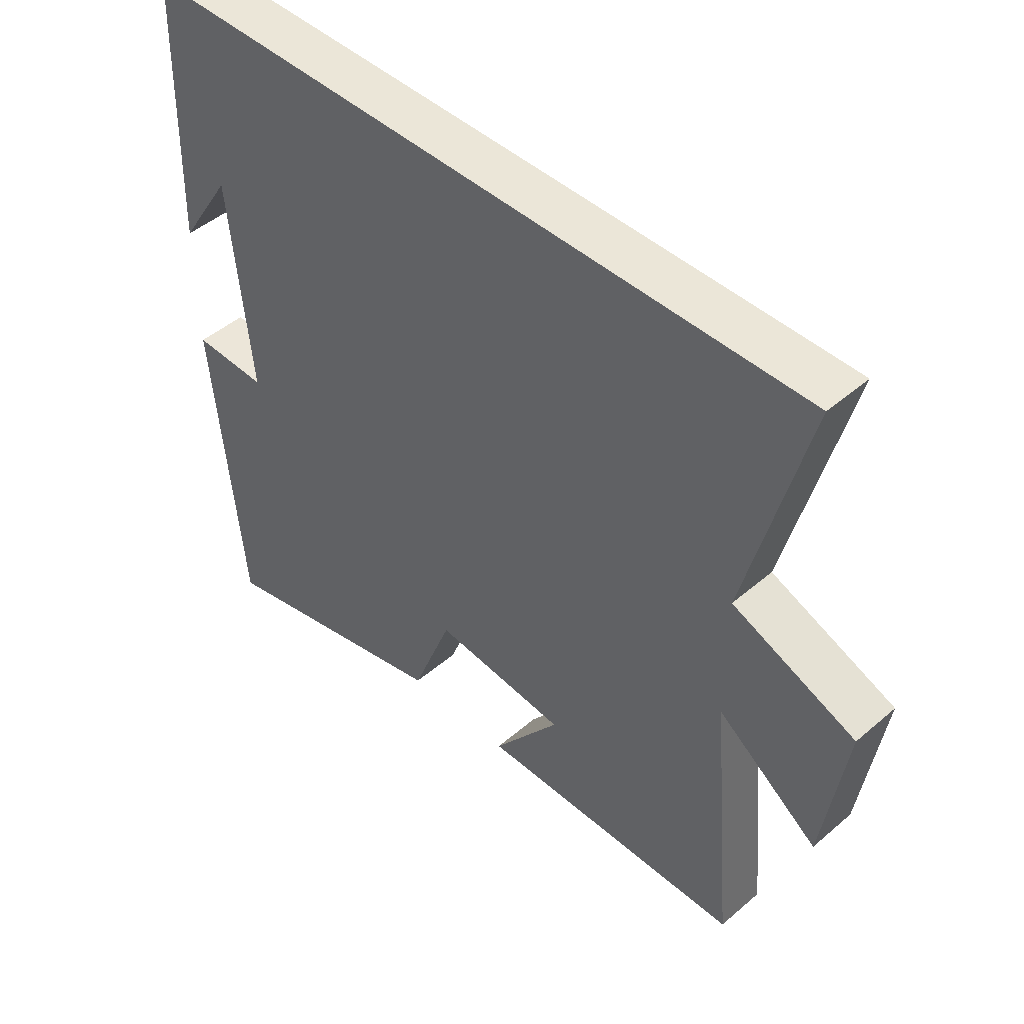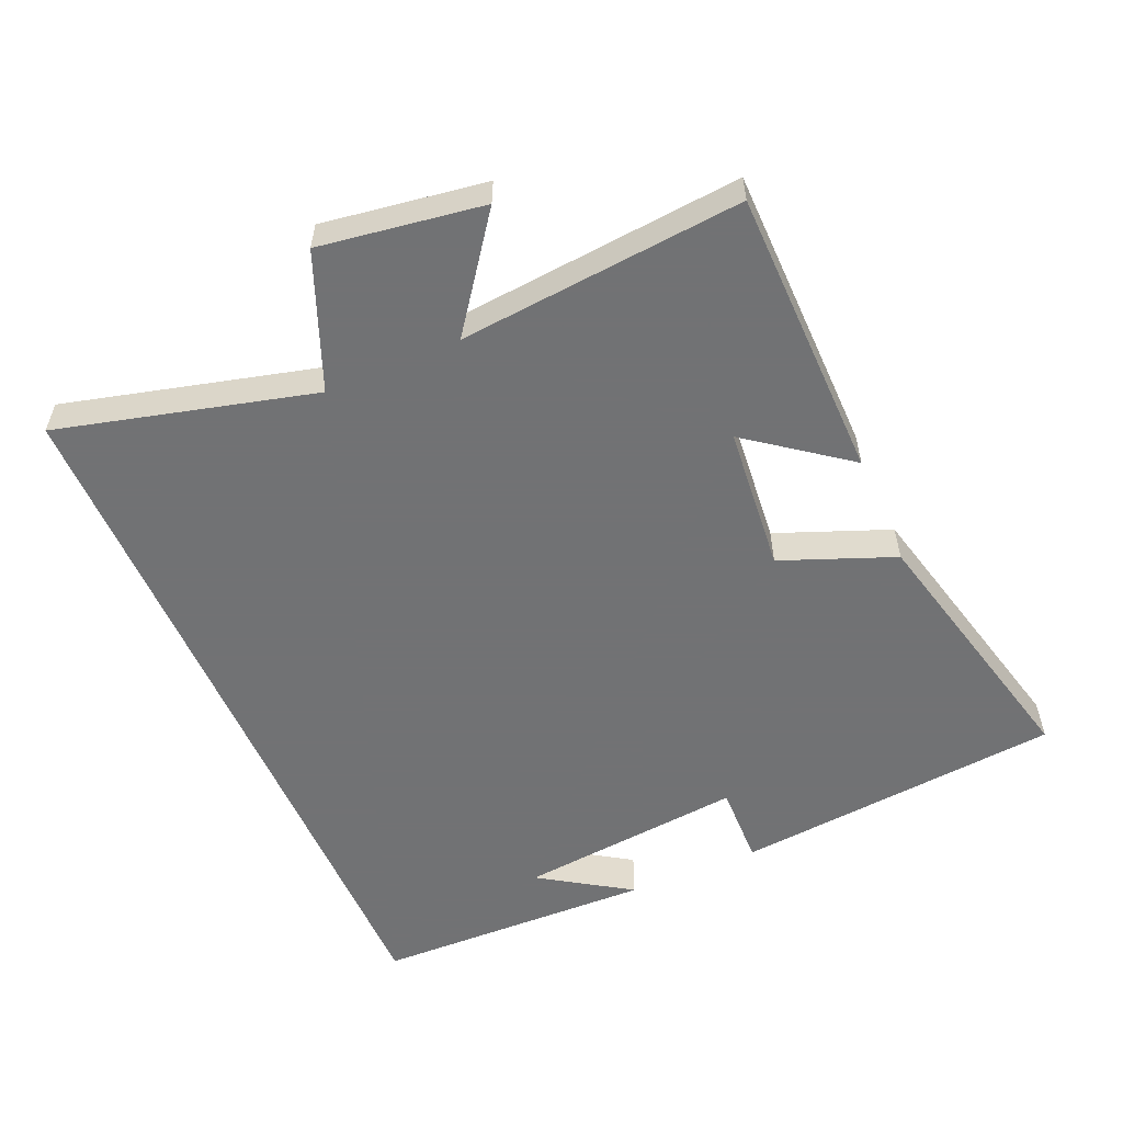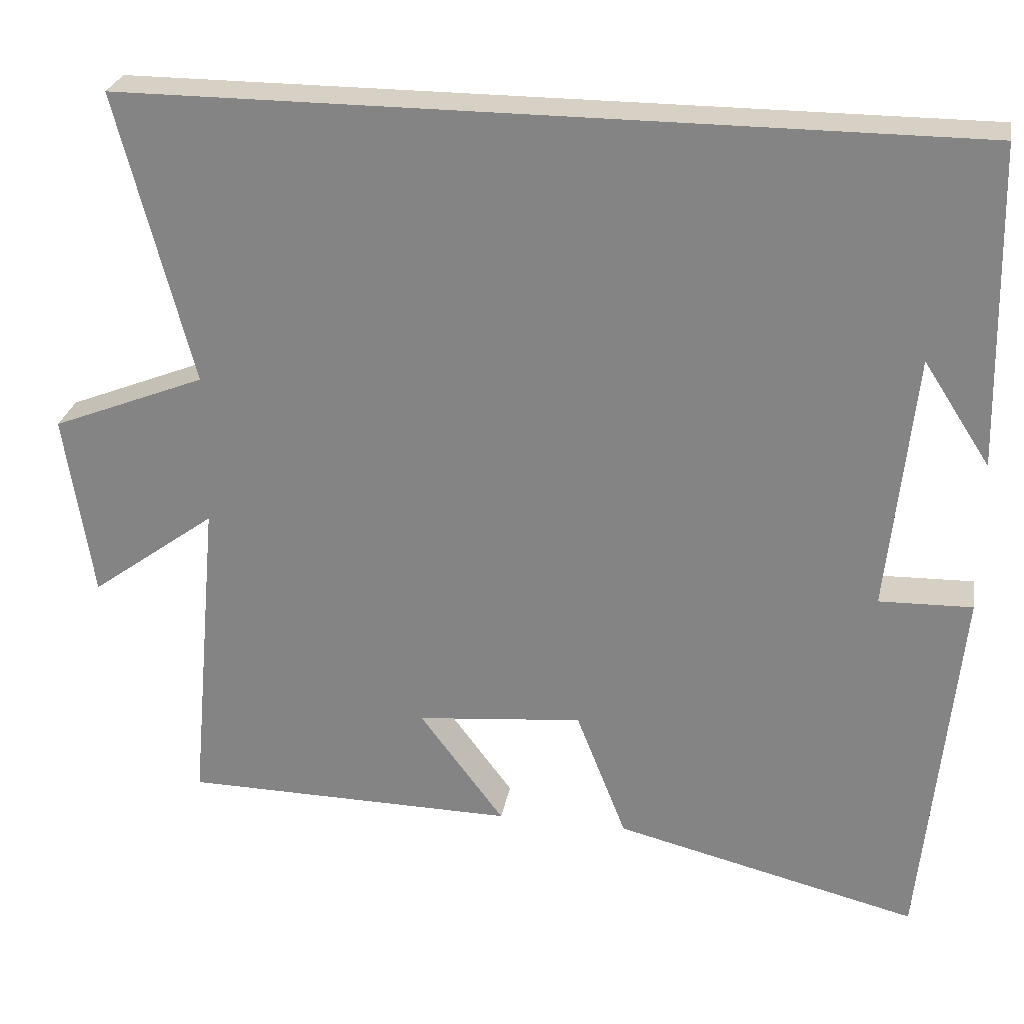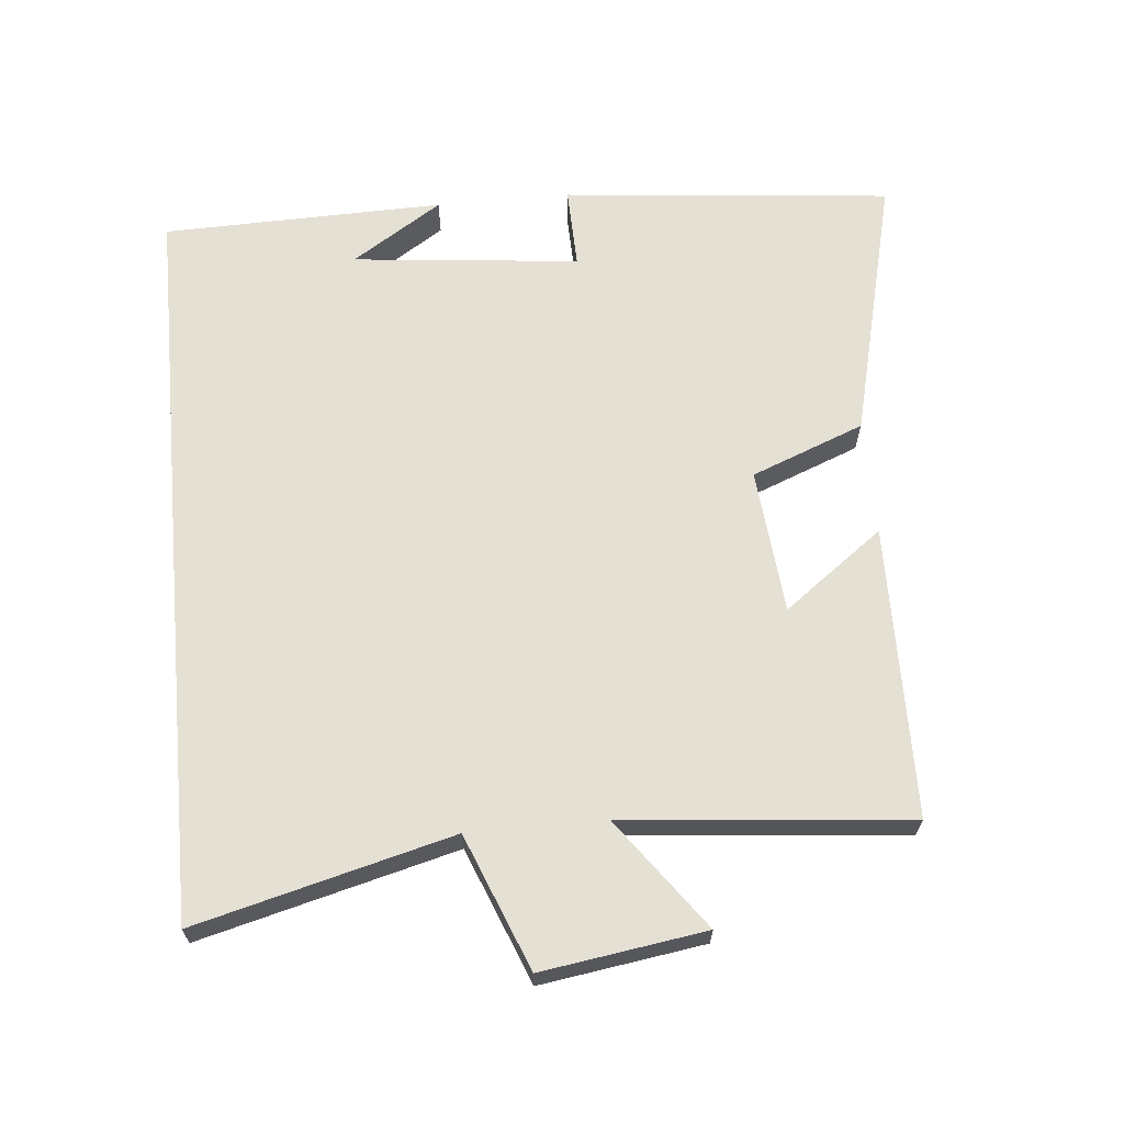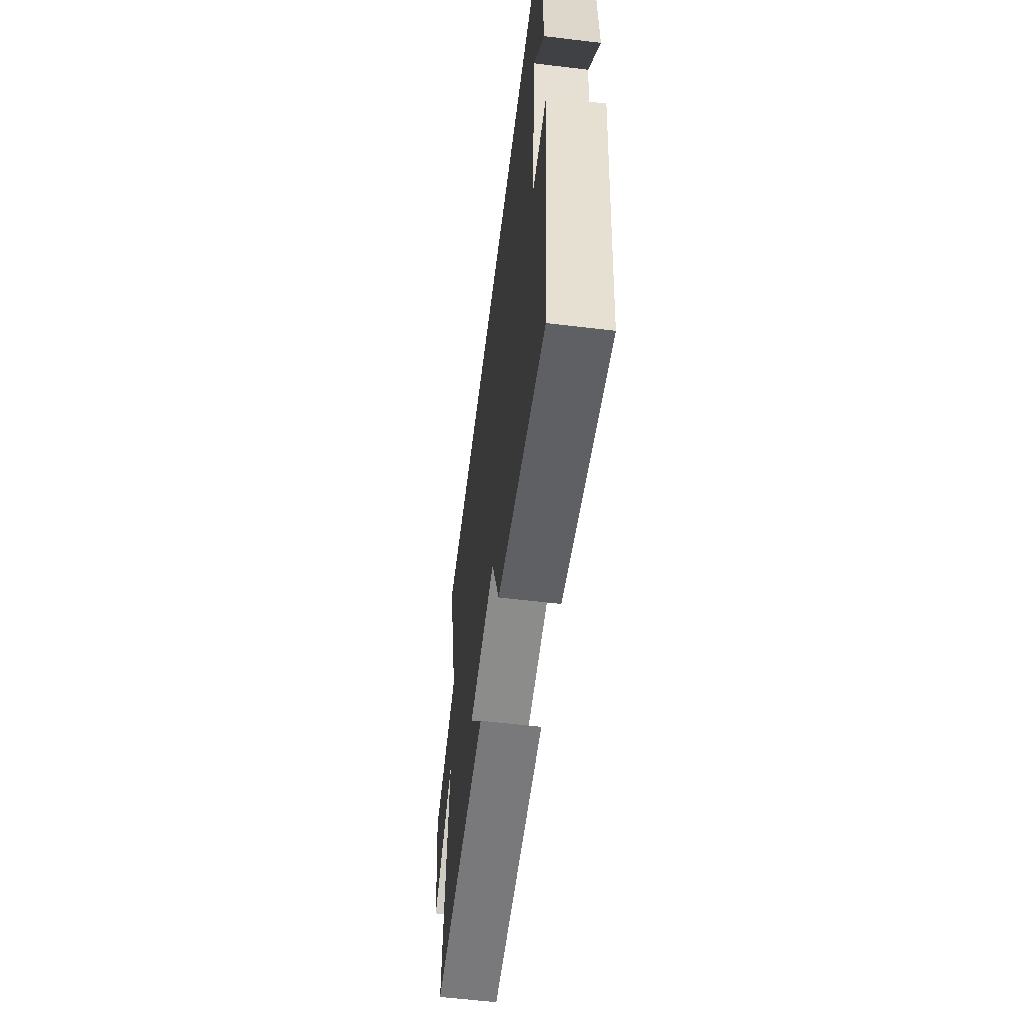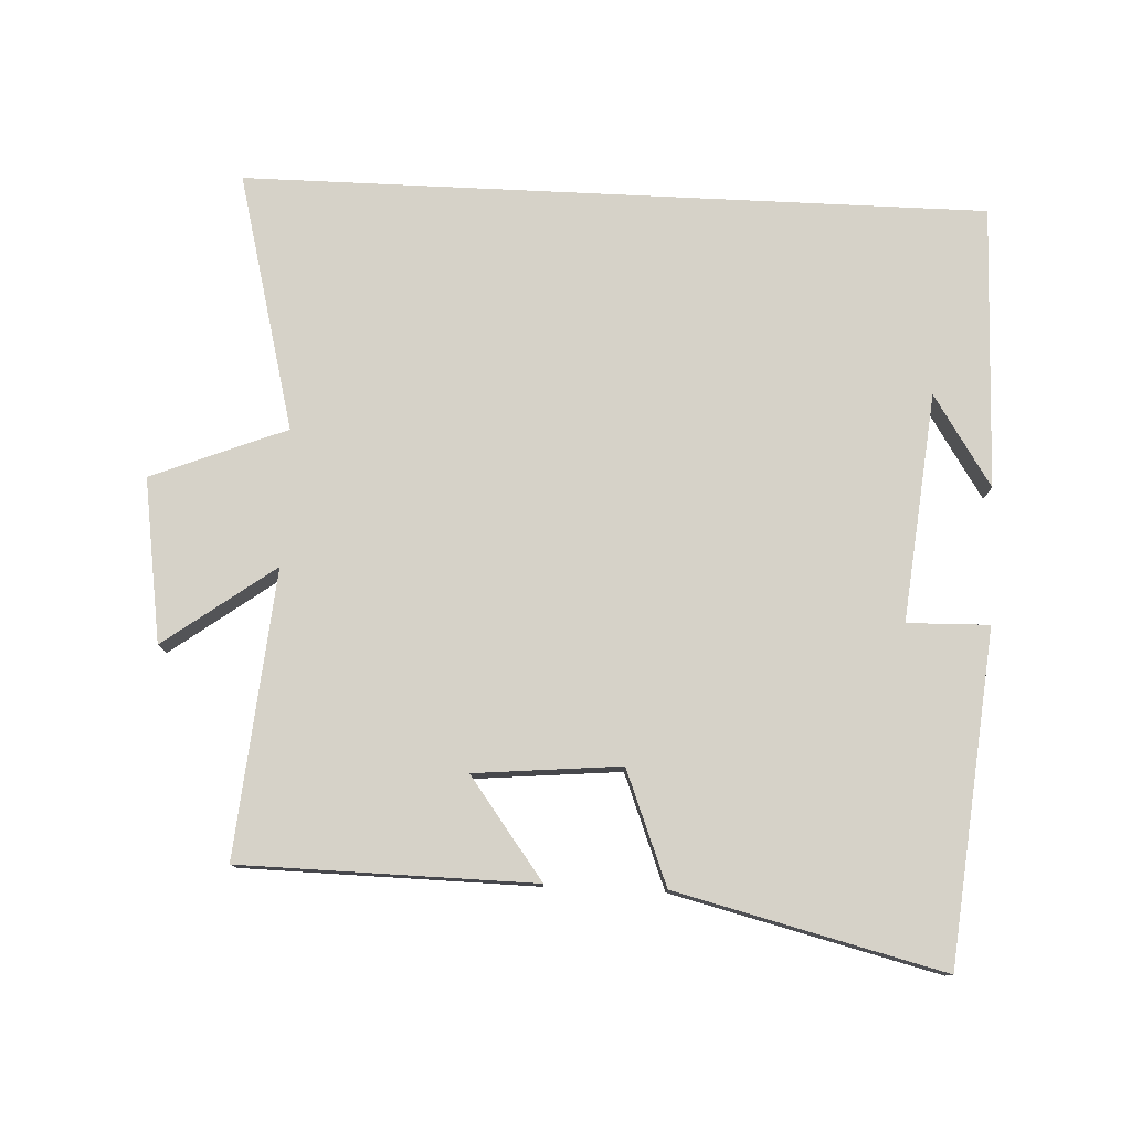
<metadata>
{"format":"obj","ext":"obj","renderer":"f3d","projection":"perspective","resolution":1024,"background":"white","views":[{"elev":46.3,"azim":45.6,"up":"+Z"},{"elev":-55.6,"azim":113.4,"up":"+Y"},{"elev":26.8,"azim":-169.8,"up":"+Z"},{"elev":65.4,"azim":84.7,"up":"+Y"},{"elev":-58.7,"azim":-97.1,"up":"+Z"},{"elev":78.2,"azim":-177.3,"up":"+Y"}]}
</metadata>
<code>
v -0.49 0.07 0.5
v 0.597 0.07 0.5
v 0.5 0.07 0.124
v 0.698 0.07 0.045
v 0.662 0.07 -0.195
v 0.5 0.07 -0.076
v 0.538 0.07 -0.494
v 0.108 0.07 -0.5
v 0.217 0.07 -0.354
v 0.003 0.07 -0.334
v -0.062 0.07 -0.5
v -0.453 0.07 -0.596
v -0.5 0.07 -0.112
v -0.38 0.07 -0.115
v -0.414 0.07 0.219
v -0.5 0.07 0.086
v -0.49 0 0.5
v 0.597 0 0.5
v 0.5 0 0.124
v 0.698 0 0.045
v 0.662 0 -0.195
v 0.5 0 -0.076
v 0.538 0 -0.494
v 0.108 0 -0.5
v 0.217 0 -0.354
v 0.003 0 -0.334
v -0.062 0 -0.5
v -0.453 0 -0.596
v -0.5 0 -0.112
v -0.38 0 -0.115
v -0.414 0 0.219
v -0.5 0 0.086
f 15 16 1
f 12 13 14
f 11 12 14
f 10 11 14
f 9 10 14 15
f 6 7 8 9
f 6 9 15 1
f 3 4 5 6
f 1 2 3
f 1 3 6
f 17 32 31
f 30 29 28
f 30 28 27
f 30 27 26
f 31 30 26 25
f 25 24 23 22
f 17 31 25 22
f 22 21 20 19
f 19 18 17
f 22 19 17
f 1 17 18 2
f 2 18 19 3
f 3 19 20 4
f 4 20 21 5
f 5 21 22 6
f 6 22 23 7
f 7 23 24 8
f 8 24 25 9
f 9 25 26 10
f 10 26 27 11
f 11 27 28 12
f 12 28 29 13
f 13 29 30 14
f 14 30 31 15
f 15 31 32 16
f 16 32 17 1

</code>
